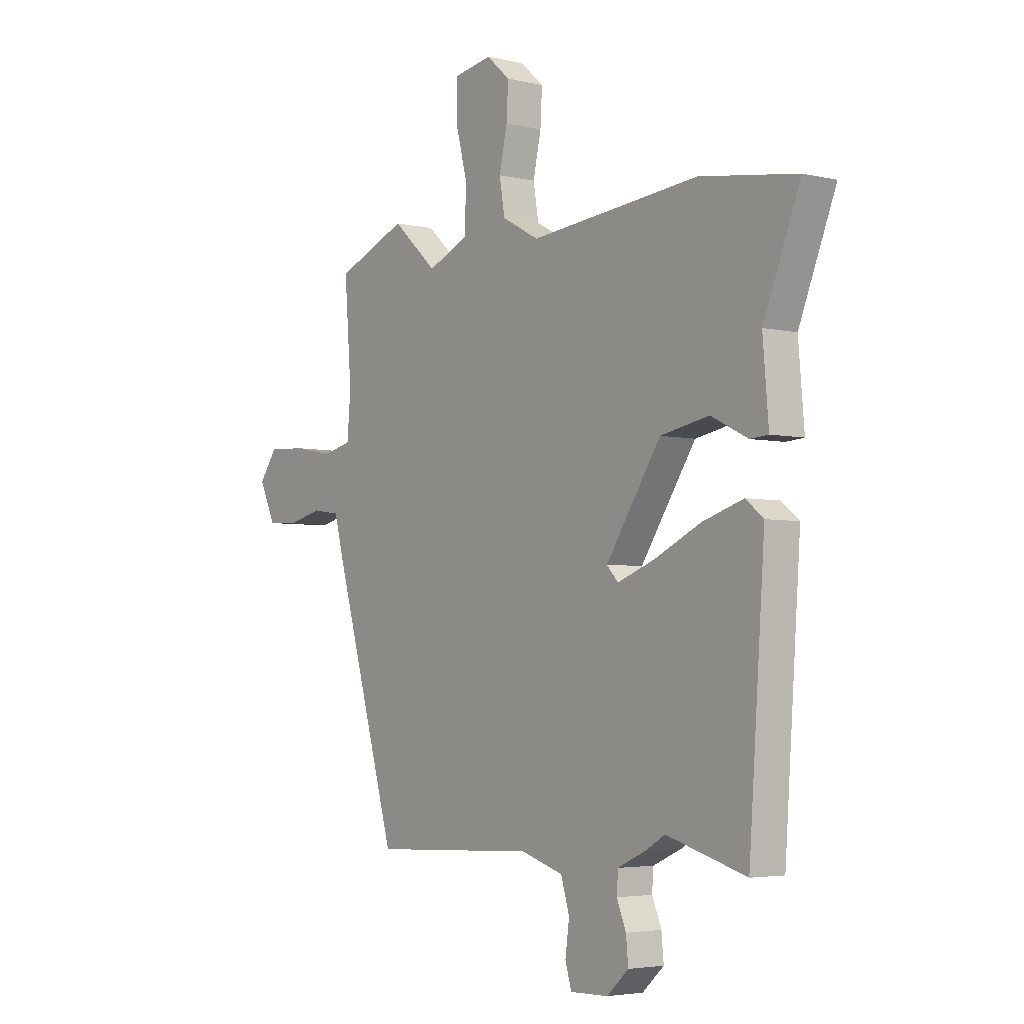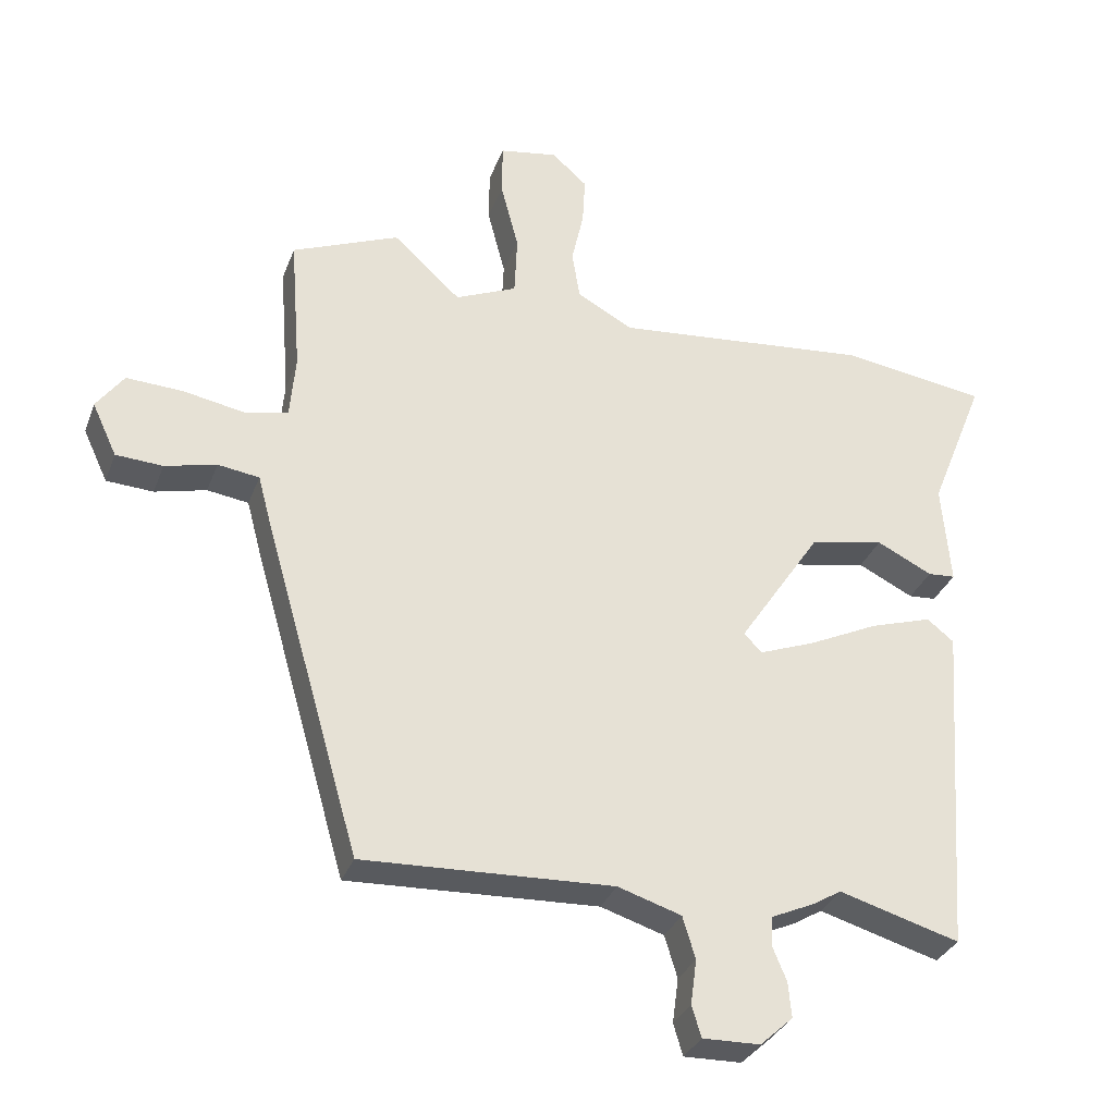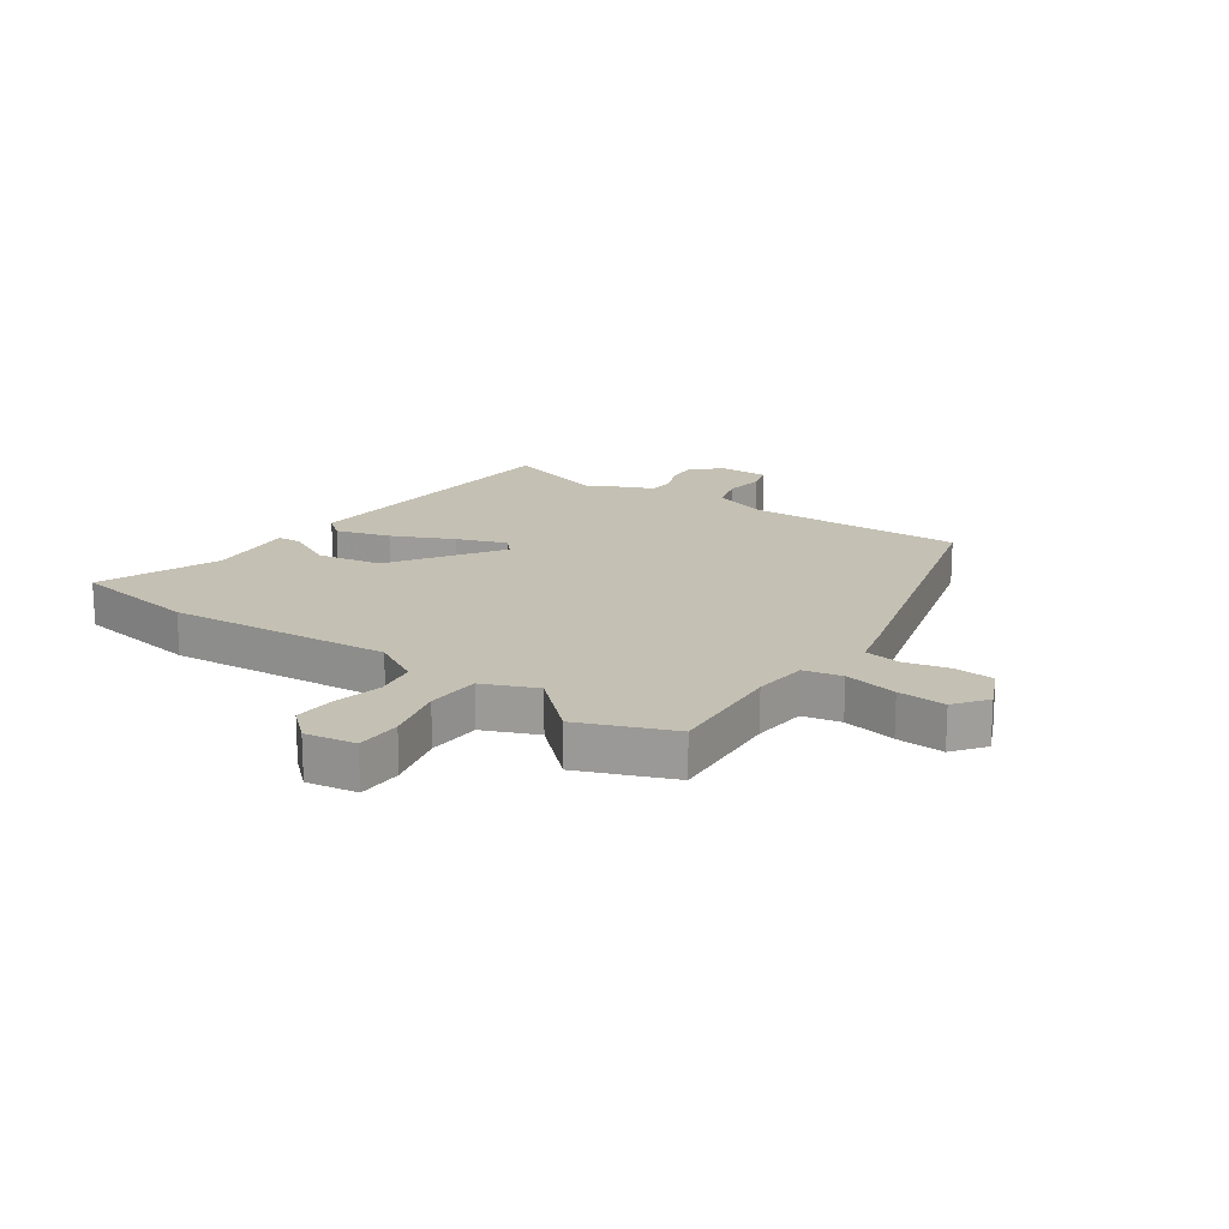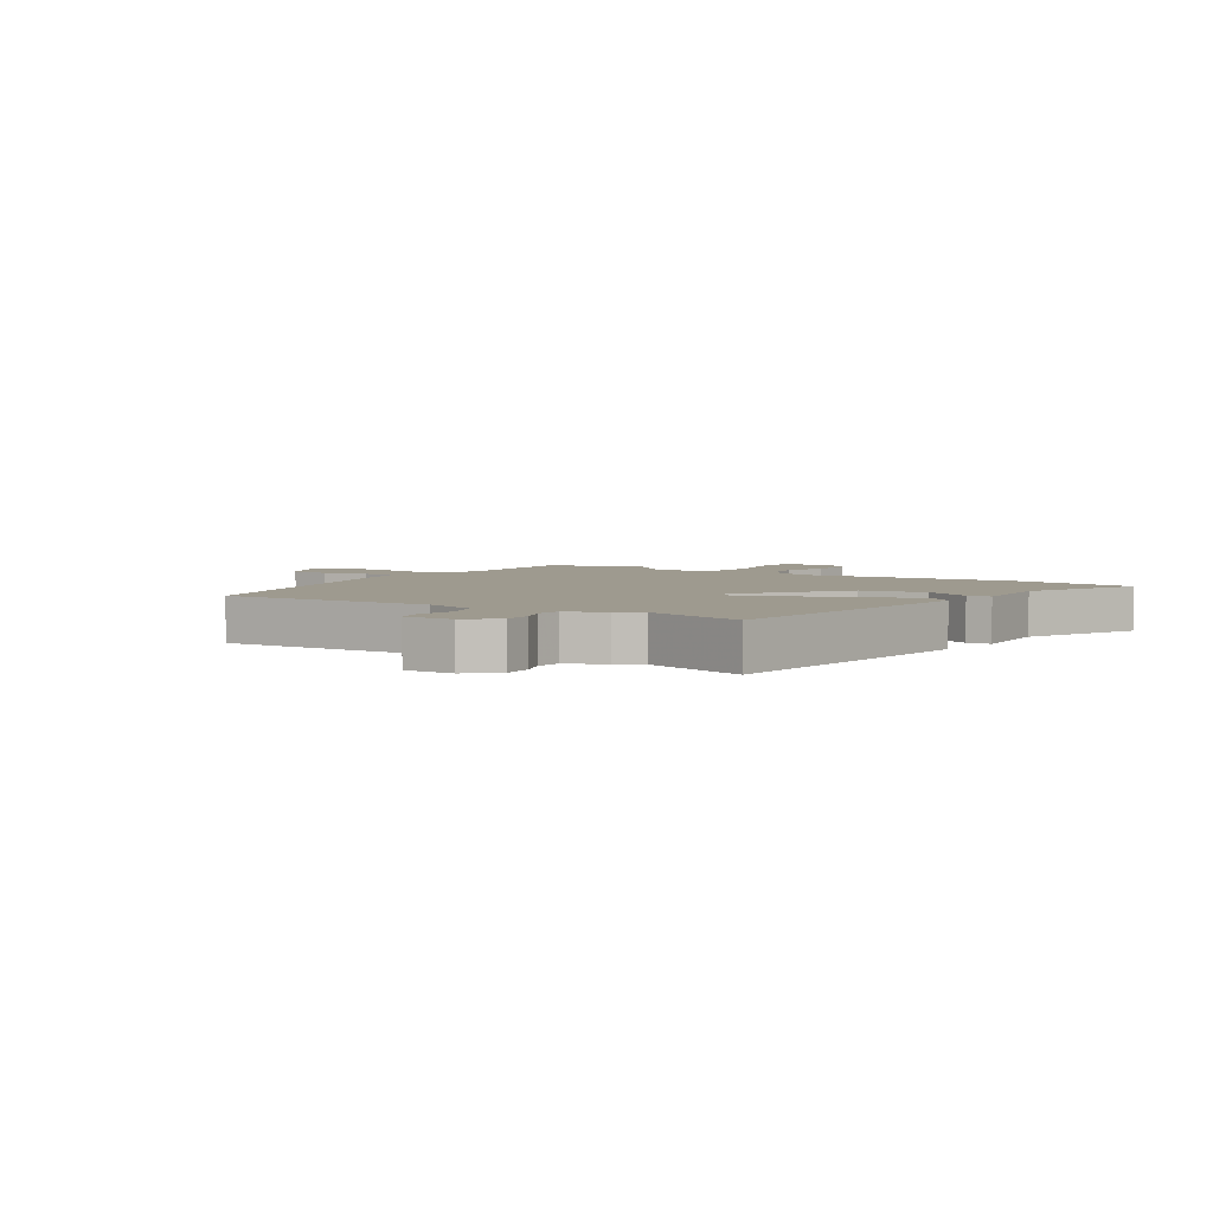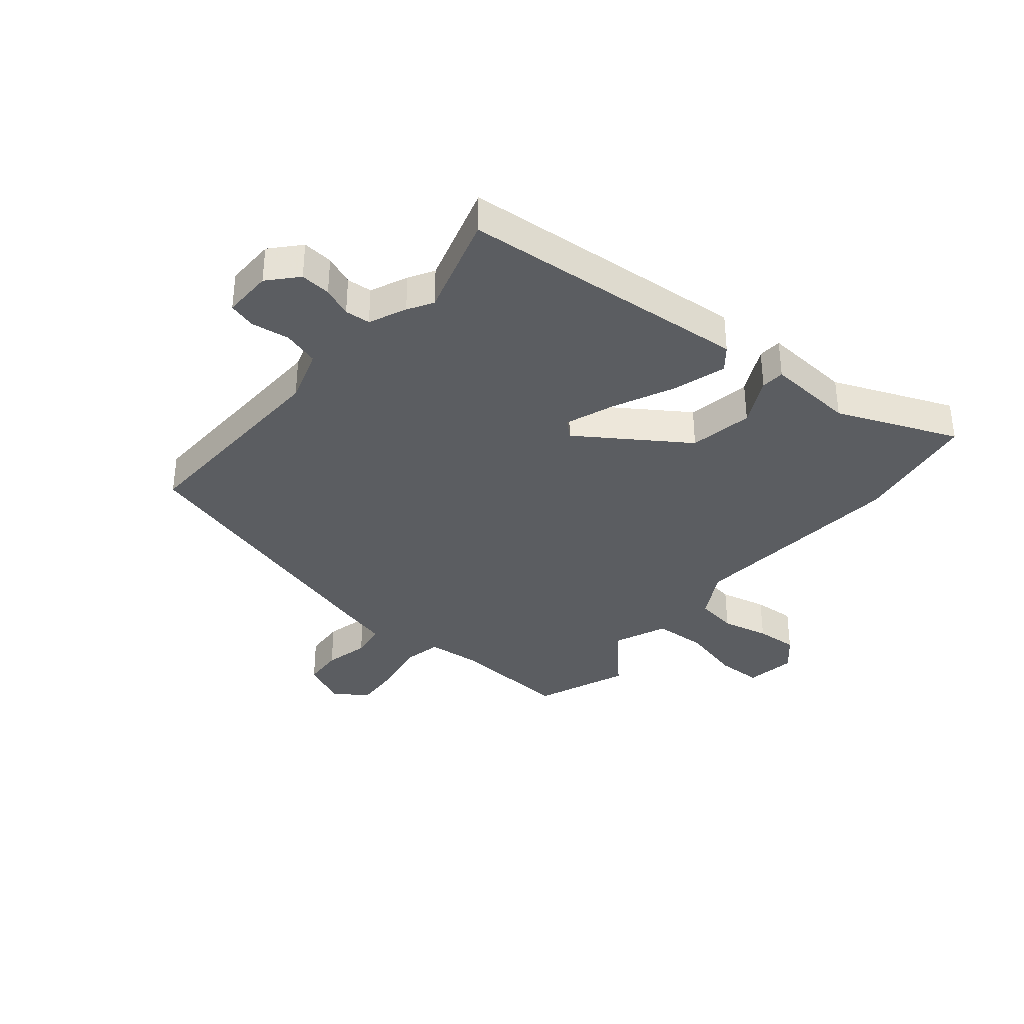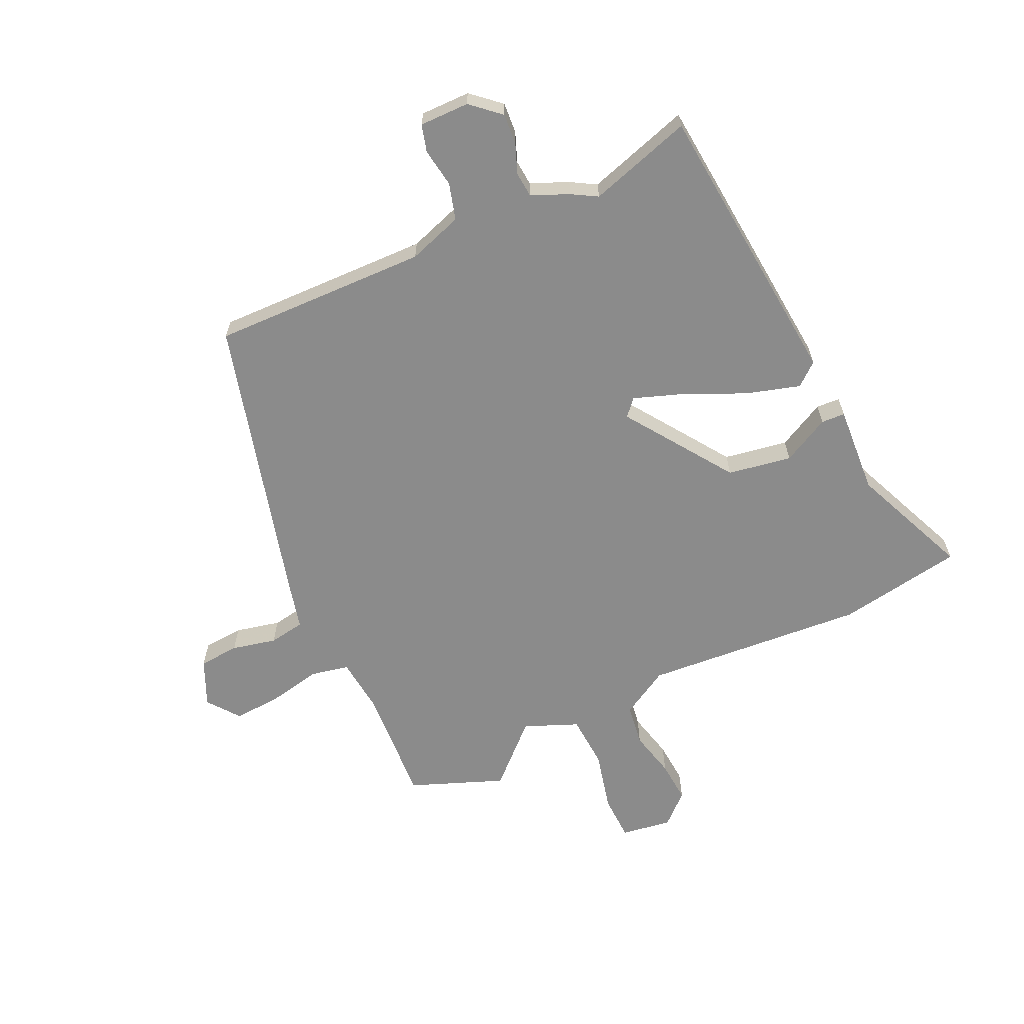
<metadata>
{"format":"obj","ext":"obj","renderer":"f3d","projection":"perspective","resolution":1024,"background":"white","views":[{"elev":-4.0,"azim":-127.6,"up":"+Z"},{"elev":-32.1,"azim":161.3,"up":"+Z"},{"elev":18.0,"azim":35.3,"up":"+Y"},{"elev":3.8,"azim":-145.3,"up":"+Y"},{"elev":-35.7,"azim":-129.1,"up":"+Y"},{"elev":-63.8,"azim":-153.9,"up":"+Y"}]}
</metadata>
<code>
v 0.359 0.07 0.558
v 0.519 0.07 0.492
v 0.503 0.07 0.286
v 0.511 0.07 0.192
v 0.577 0.07 0.177
v 0.669 0.07 0.194
v 0.752 0.07 0.198
v 0.793 0.07 0.142
v 0.756 0.07 0.063
v 0.686 0.07 0.059
v 0.609 0.07 0.078
v 0.547 0.07 0.069
v 0.524 0.07 -0.017
v 0.382 0.07 -0.51
v 0.008 0.07 -0.494
v -0.087 0.07 -0.524
v -0.106 0.07 -0.587
v -0.097 0.07 -0.654
v -0.111 0.07 -0.701
v -0.197 0.07 -0.699
v -0.246 0.07 -0.654
v -0.241 0.07 -0.601
v -0.22 0.07 -0.55
v -0.223 0.07 -0.506
v -0.287 0.07 -0.477
v -0.33 0.07 -0.451
v -0.51 0.07 -0.503
v -0.546 0.07 0.001
v -0.506 0.07 0.033
v -0.414 0.07 0.004
v -0.309 0.07 -0.046
v -0.225 0.07 -0.078
v -0.199 0.07 -0.05
v -0.323 0.07 0.137
v -0.433 0.07 0.158
v -0.516 0.07 0.117
v -0.557 0.07 0.12
v -0.544 0.07 0.273
v -0.627 0.07 0.481
v -0.409 0.07 0.513
v -0.026 0.07 0.476
v 0.058 0.07 0.522
v 0.07 0.07 0.594
v 0.052 0.07 0.676
v 0.048 0.07 0.749
v 0.101 0.07 0.796
v 0.188 0.07 0.781
v 0.189 0.07 0.702
v 0.162 0.07 0.598
v 0.166 0.07 0.506
v 0.258 0.07 0.466
v 0.359 0 0.558
v 0.519 0 0.492
v 0.503 0 0.286
v 0.511 0 0.192
v 0.577 0 0.177
v 0.669 0 0.194
v 0.752 0 0.198
v 0.793 0 0.142
v 0.756 0 0.063
v 0.686 0 0.059
v 0.609 0 0.078
v 0.547 0 0.069
v 0.524 0 -0.017
v 0.382 0 -0.51
v 0.008 0 -0.494
v -0.087 0 -0.524
v -0.106 0 -0.587
v -0.097 0 -0.654
v -0.111 0 -0.701
v -0.197 0 -0.699
v -0.246 0 -0.654
v -0.241 0 -0.601
v -0.22 0 -0.55
v -0.223 0 -0.506
v -0.287 0 -0.477
v -0.33 0 -0.451
v -0.51 0 -0.503
v -0.546 0 0.001
v -0.506 0 0.033
v -0.414 0 0.004
v -0.309 0 -0.046
v -0.225 0 -0.078
v -0.199 0 -0.05
v -0.323 0 0.137
v -0.433 0 0.158
v -0.516 0 0.117
v -0.557 0 0.12
v -0.544 0 0.273
v -0.627 0 0.481
v -0.409 0 0.513
v -0.026 0 0.476
v 0.058 0 0.522
v 0.07 0 0.594
v 0.052 0 0.676
v 0.048 0 0.749
v 0.101 0 0.796
v 0.188 0 0.781
v 0.189 0 0.702
v 0.162 0 0.598
v 0.166 0 0.506
v 0.258 0 0.466
f 46 47 48 49
f 46 49 50
f 43 44 45 46
f 43 46 50
f 42 43 50
f 41 42 50 51
f 38 39 40 41
f 35 36 37 38
f 34 35 38 41
f 33 34 41 51
f 28 29 30 31
f 26 27 28 31
f 24 25 26 31
f 24 31 32
f 23 24 32 33
f 21 22 23
f 20 21 23
f 17 18 19 20
f 16 17 20 23
f 15 16 23 33
f 12 13 14 15
f 8 9 10 11
f 8 11 12
f 5 6 7 8
f 5 8 12
f 4 5 12 15
f 51 1 2 3
f 15 33 51
f 3 4 15 51
f 100 99 98 97
f 101 100 97
f 97 96 95 94
f 101 97 94
f 101 94 93
f 102 101 93 92
f 92 91 90 89
f 89 88 87 86
f 92 89 86 85
f 102 92 85 84
f 82 81 80 79
f 82 79 78 77
f 82 77 76 75
f 83 82 75
f 84 83 75 74
f 74 73 72
f 74 72 71
f 71 70 69 68
f 74 71 68 67
f 84 74 67 66
f 66 65 64 63
f 62 61 60 59
f 63 62 59
f 59 58 57 56
f 63 59 56
f 66 63 56 55
f 54 53 52 102
f 102 84 66
f 102 66 55 54
f 1 52 53 2
f 2 53 54 3
f 3 54 55 4
f 4 55 56 5
f 5 56 57 6
f 6 57 58 7
f 7 58 59 8
f 8 59 60 9
f 9 60 61 10
f 10 61 62 11
f 11 62 63 12
f 12 63 64 13
f 13 64 65 14
f 14 65 66 15
f 15 66 67 16
f 16 67 68 17
f 17 68 69 18
f 18 69 70 19
f 19 70 71 20
f 20 71 72 21
f 21 72 73 22
f 22 73 74 23
f 23 74 75 24
f 24 75 76 25
f 25 76 77 26
f 26 77 78 27
f 27 78 79 28
f 28 79 80 29
f 29 80 81 30
f 30 81 82 31
f 31 82 83 32
f 32 83 84 33
f 33 84 85 34
f 34 85 86 35
f 35 86 87 36
f 36 87 88 37
f 37 88 89 38
f 38 89 90 39
f 39 90 91 40
f 40 91 92 41
f 41 92 93 42
f 42 93 94 43
f 43 94 95 44
f 44 95 96 45
f 45 96 97 46
f 46 97 98 47
f 47 98 99 48
f 48 99 100 49
f 49 100 101 50
f 50 101 102 51
f 51 102 52 1

</code>
